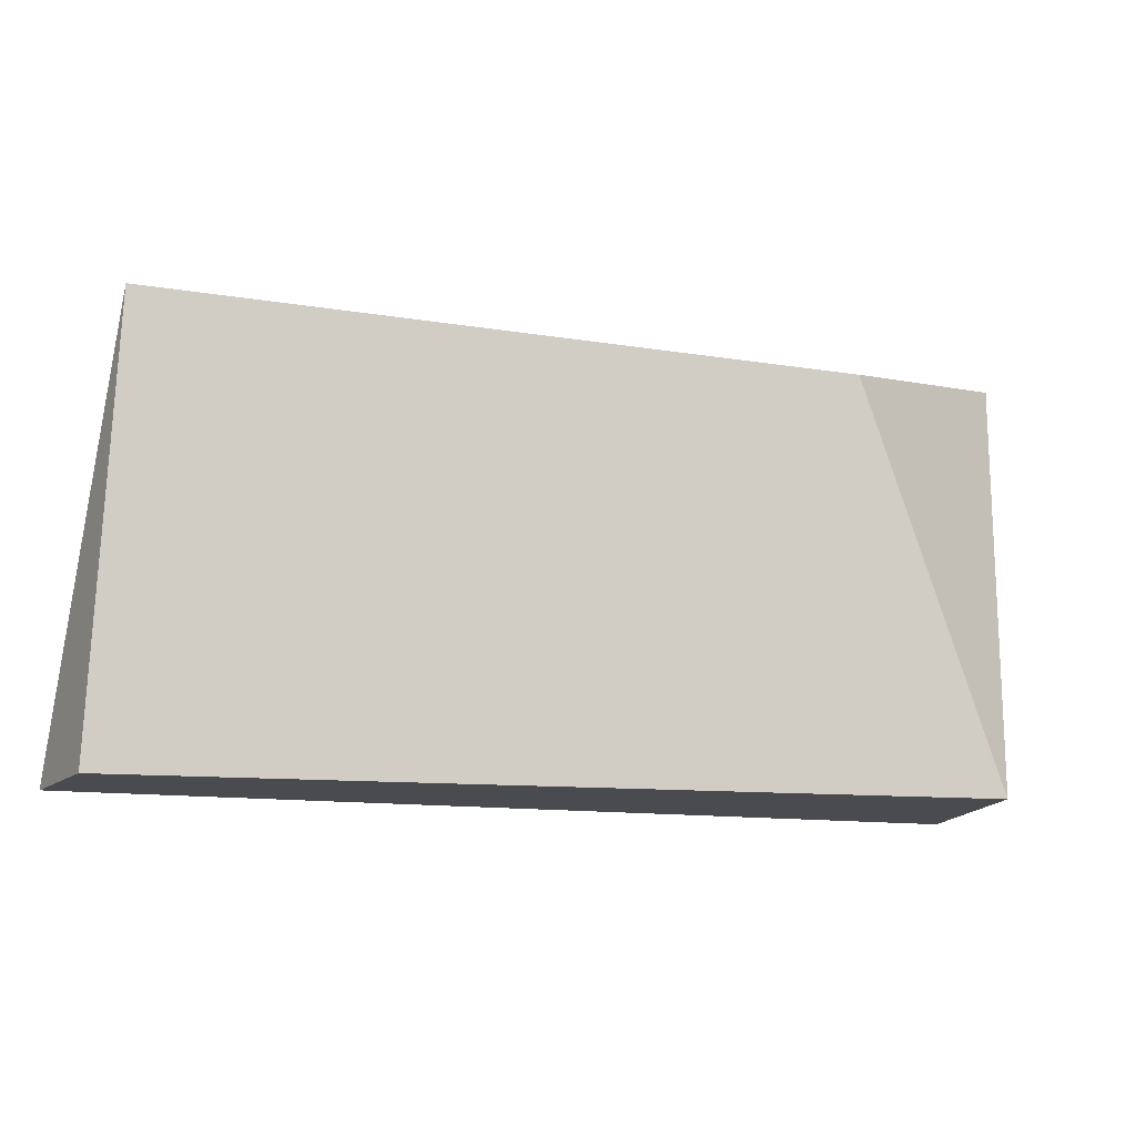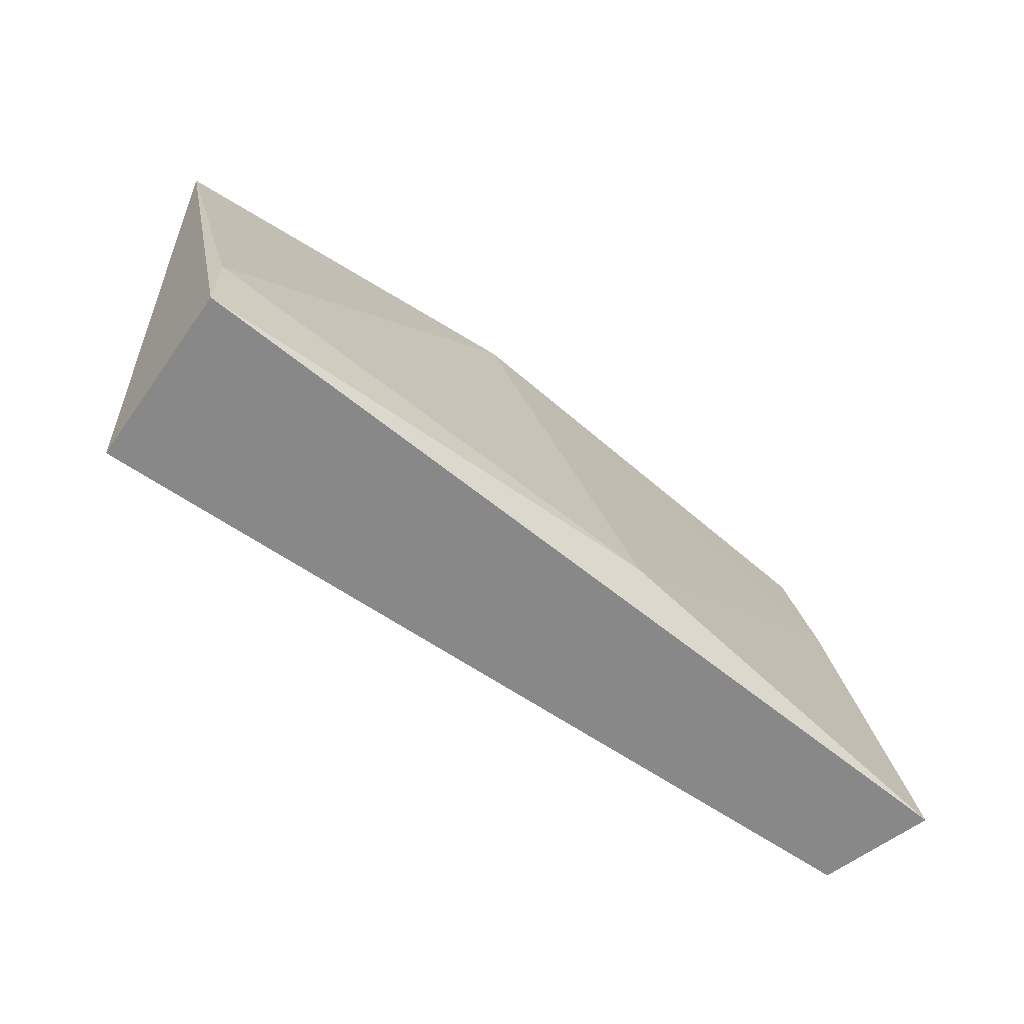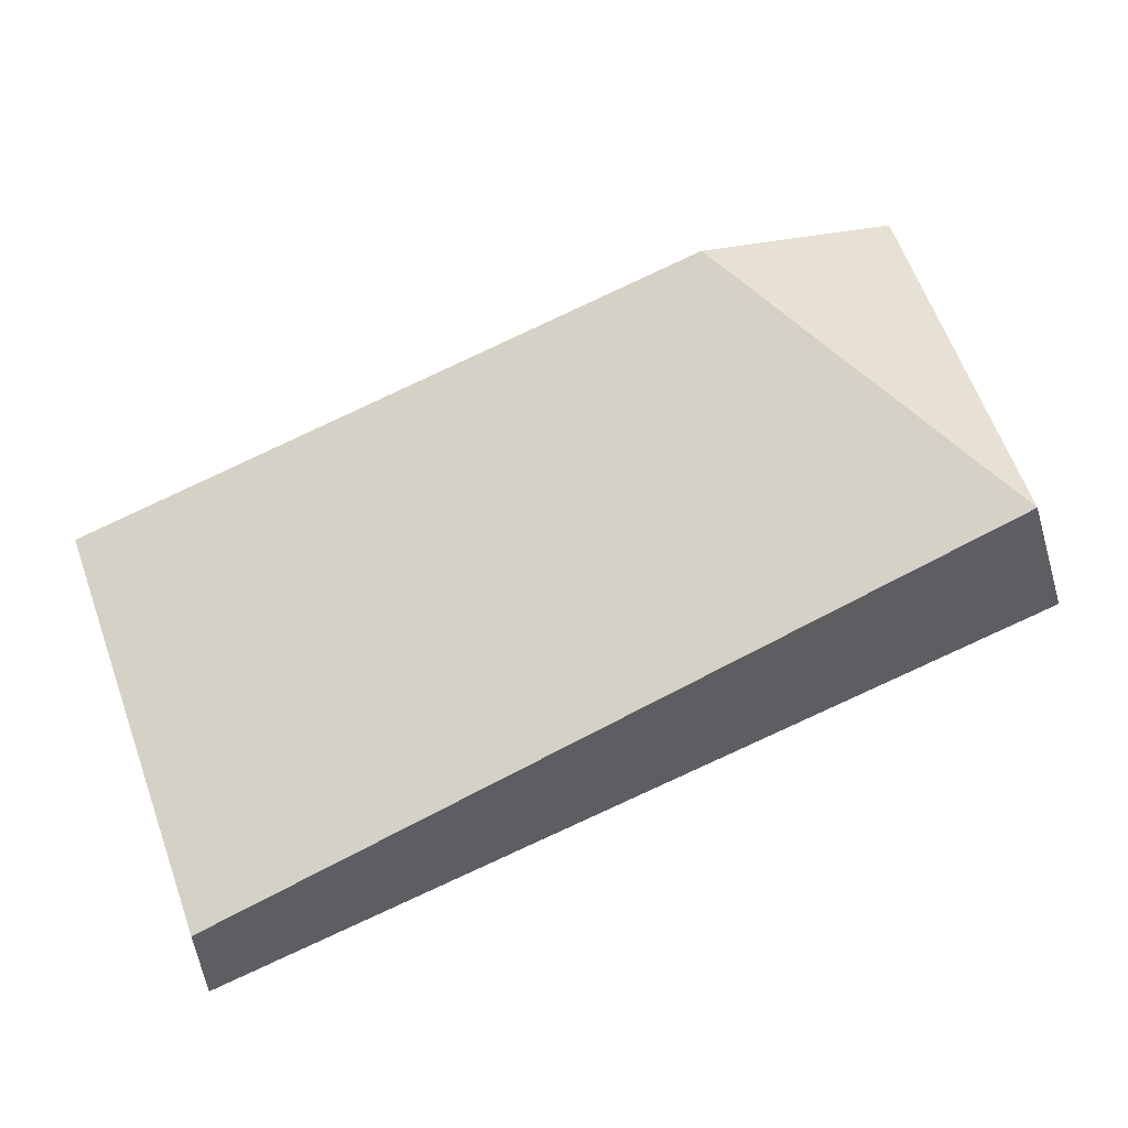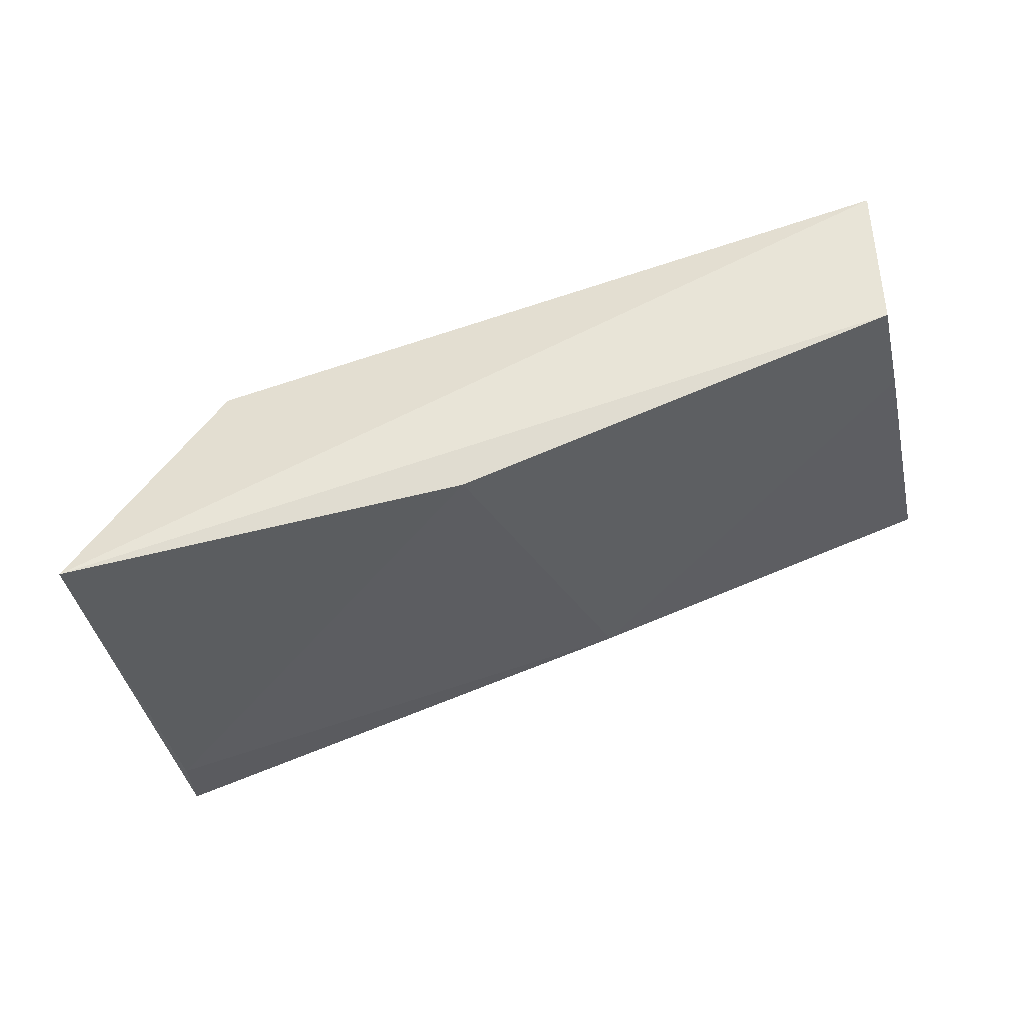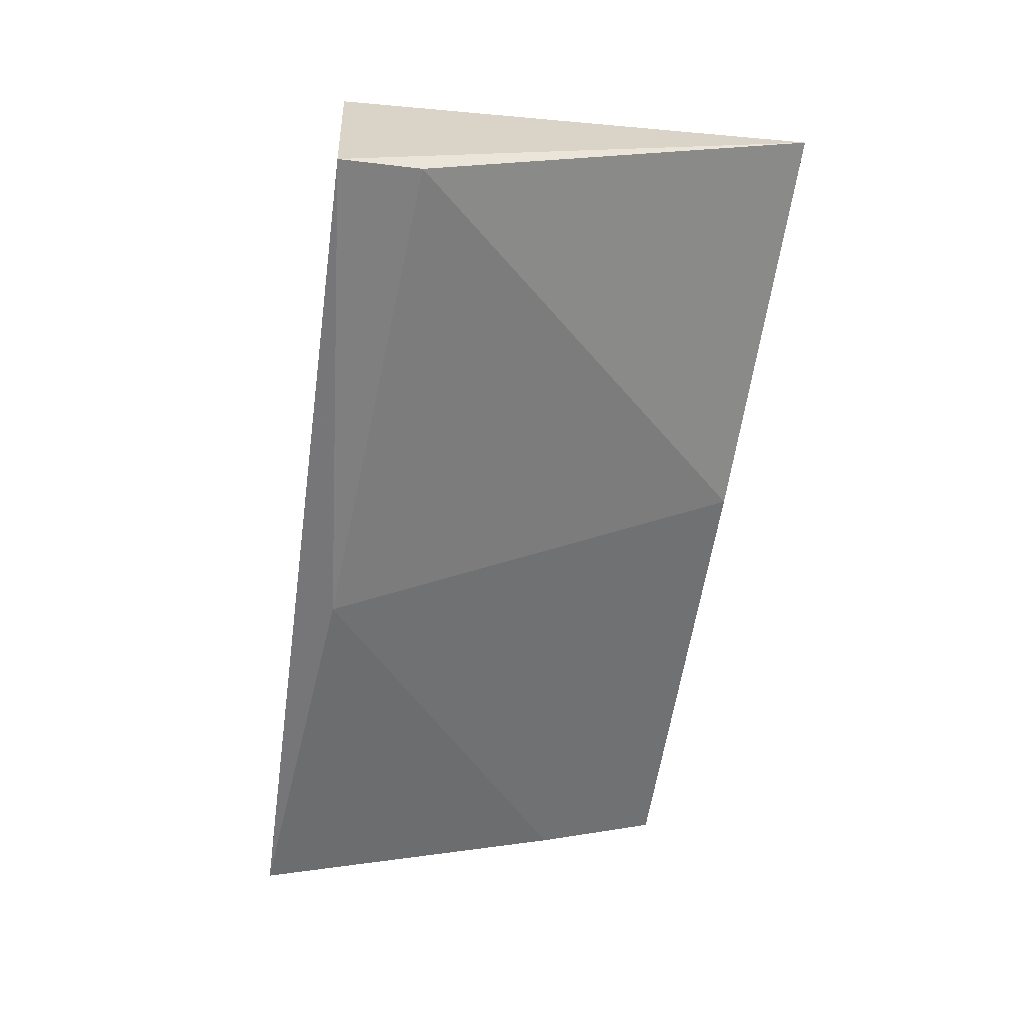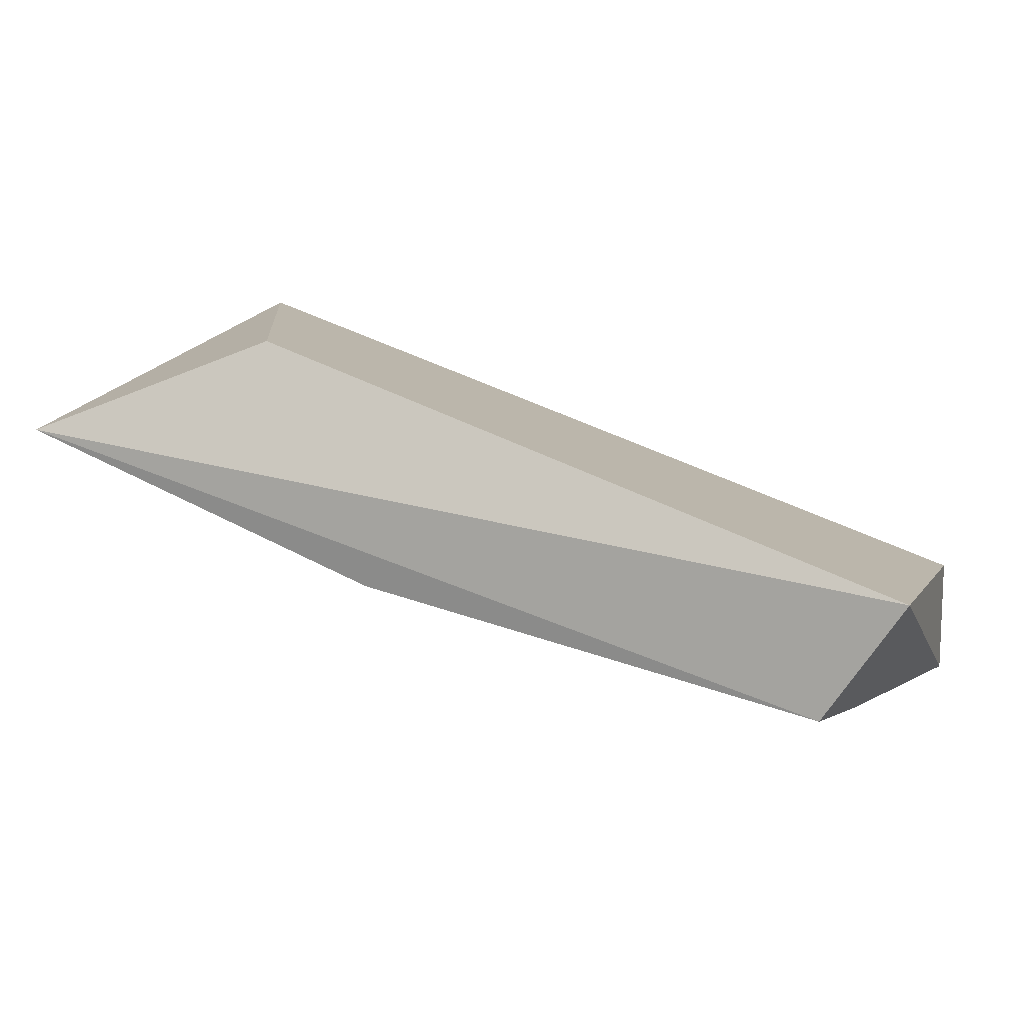
<metadata>
{"format":"obj","ext":"obj","renderer":"f3d","projection":"perspective","resolution":1024,"background":"white","views":[{"elev":-14.2,"azim":150.3,"up":"+Z"},{"elev":-62.8,"azim":-53.5,"up":"+Z"},{"elev":53.9,"azim":159.7,"up":"+Y"},{"elev":61.7,"azim":-37.0,"up":"+Z"},{"elev":-43.5,"azim":-98.1,"up":"+Y"},{"elev":11.5,"azim":16.9,"up":"+Y"}]}
</metadata>
<code>
v -0.4114 0.3356 0.139
v -0.3315 0.2978 0.1726
v -0.3819 0.3104 0.1853
v -0.42 0.3256 0.1864
v -0.3336 0.2999 0.1853
v -0.3252 0.3125 0.1853
v -0.3252 0.2936 0.139
v -0.3252 0.3062 0.139
v -0.3946 0.3356 0.1811
v -0.3672 0.302 0.1432
v -0.4177 0.3167 0.1474
v -0.4177 0.3167 0.139
f 3 2 5
f 8 12 1
f 9 8 1
f 9 1 4
f 12 11 4
f 1 12 4
f 8 9 6
f 9 4 6
f 12 8 7
f 6 2 7
f 8 6 7
f 4 11 3
f 11 12 10
f 7 2 10
f 12 7 10
f 3 11 10
f 2 3 10
f 2 6 5
f 6 4 5
f 4 3 5

</code>
